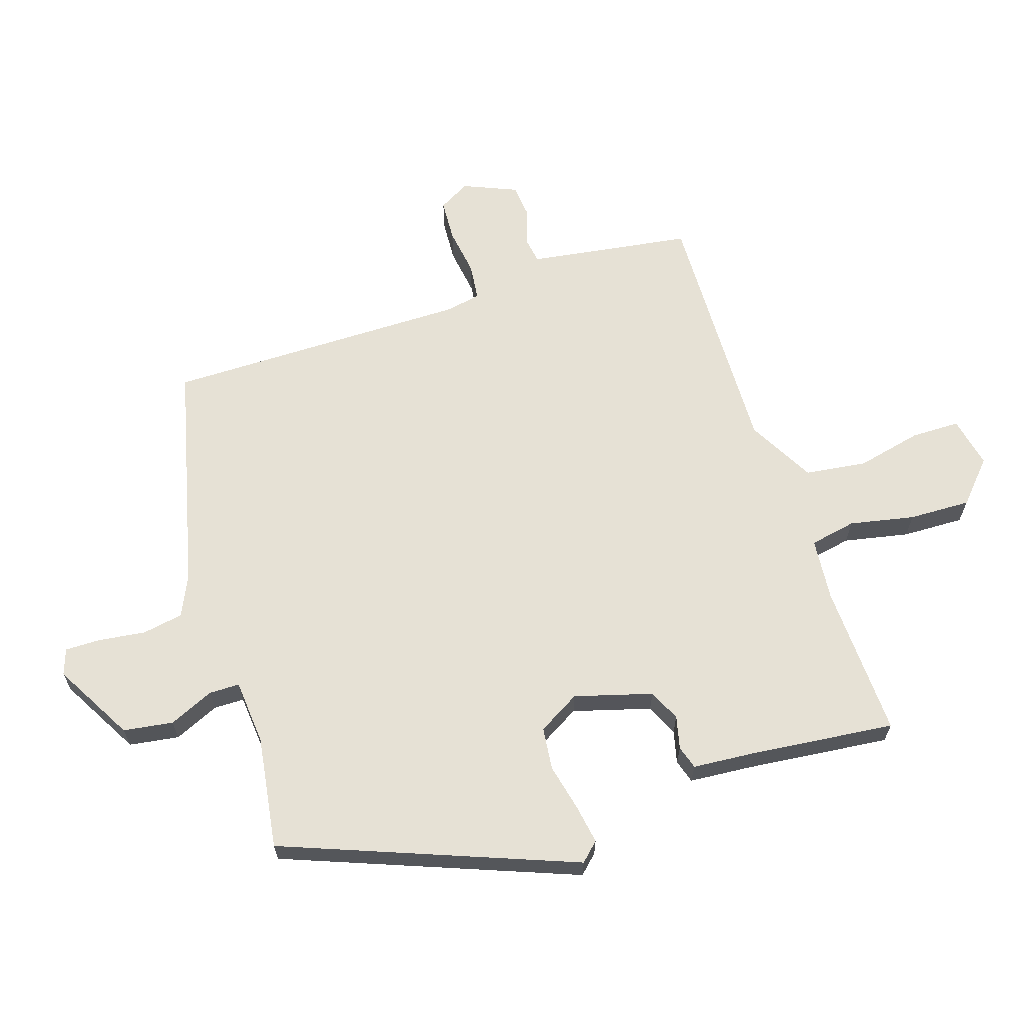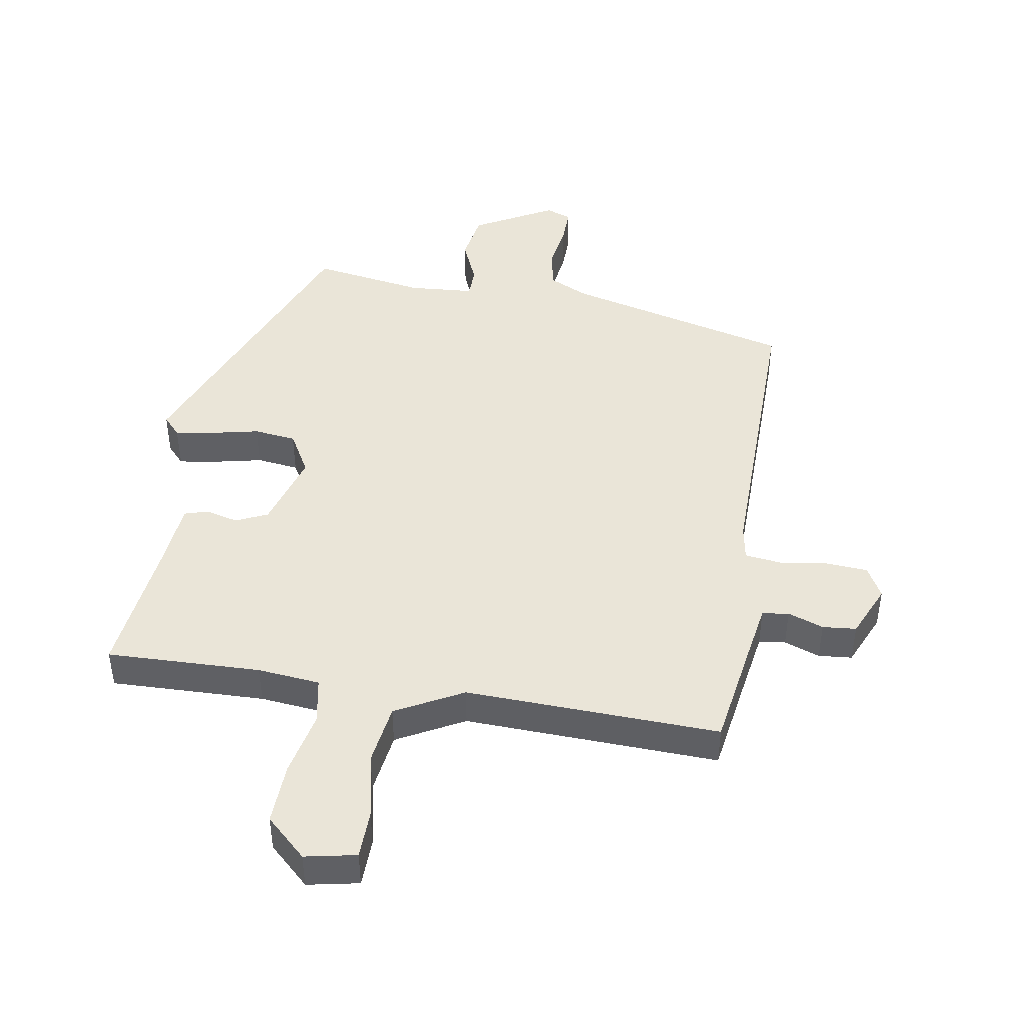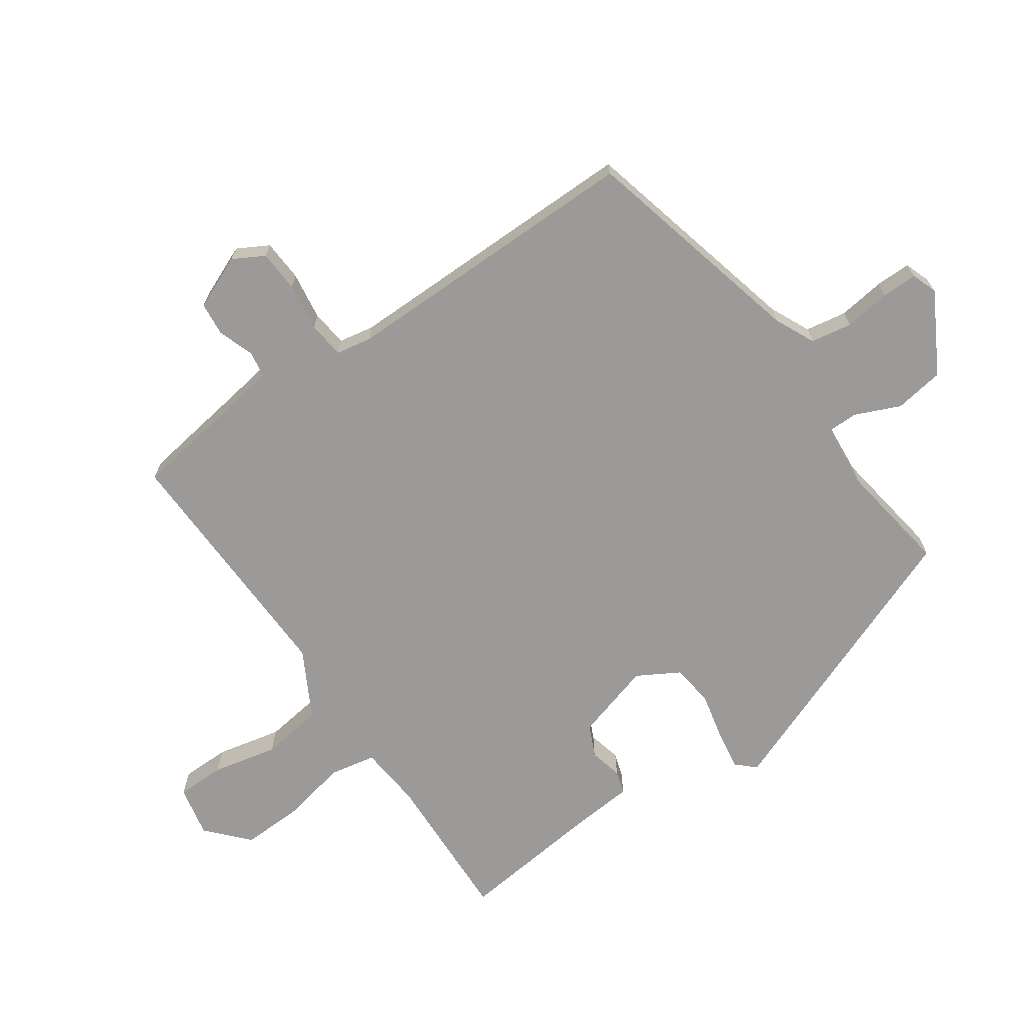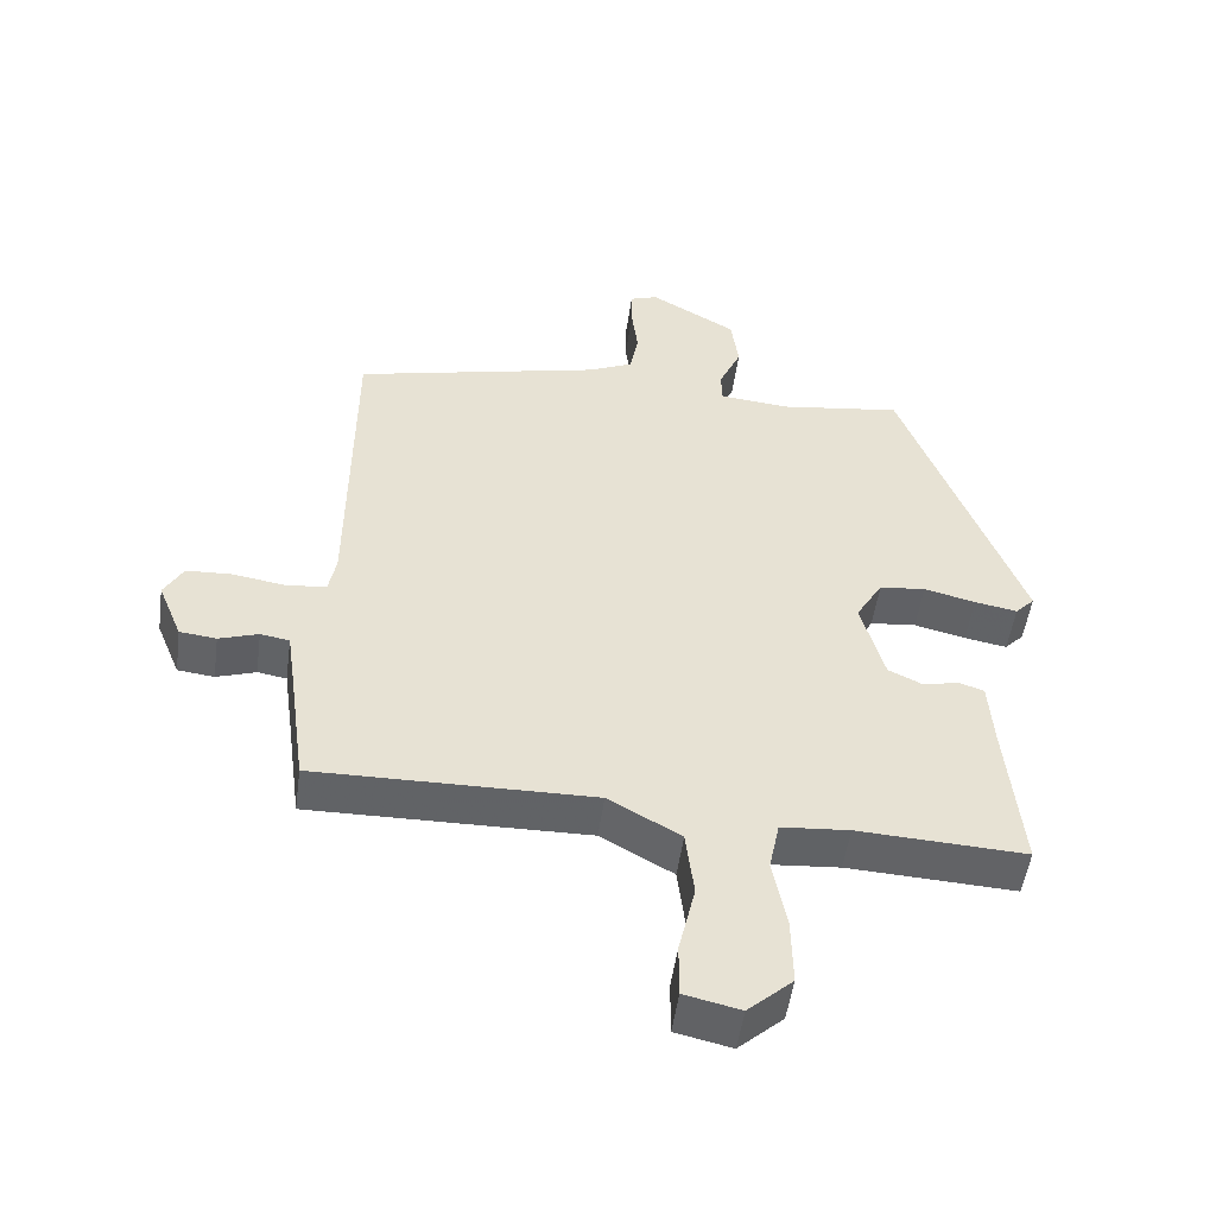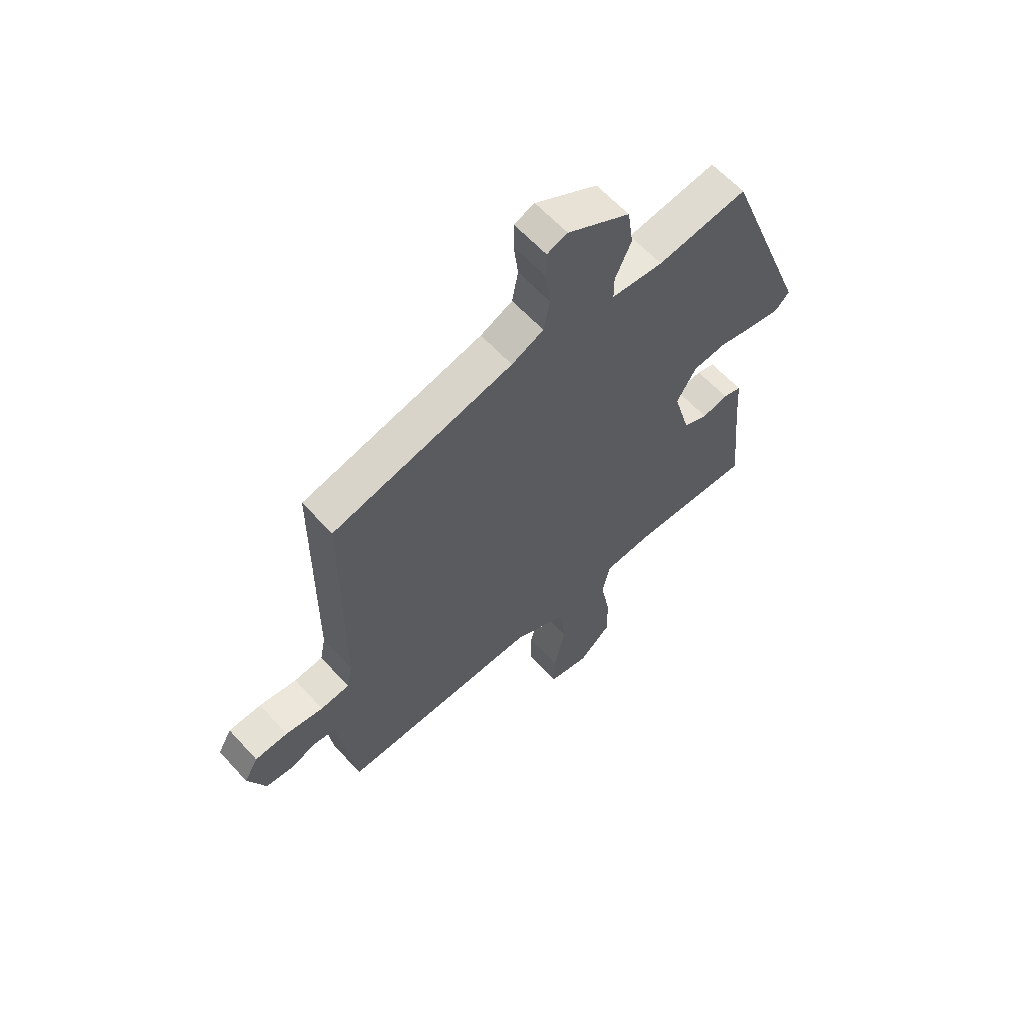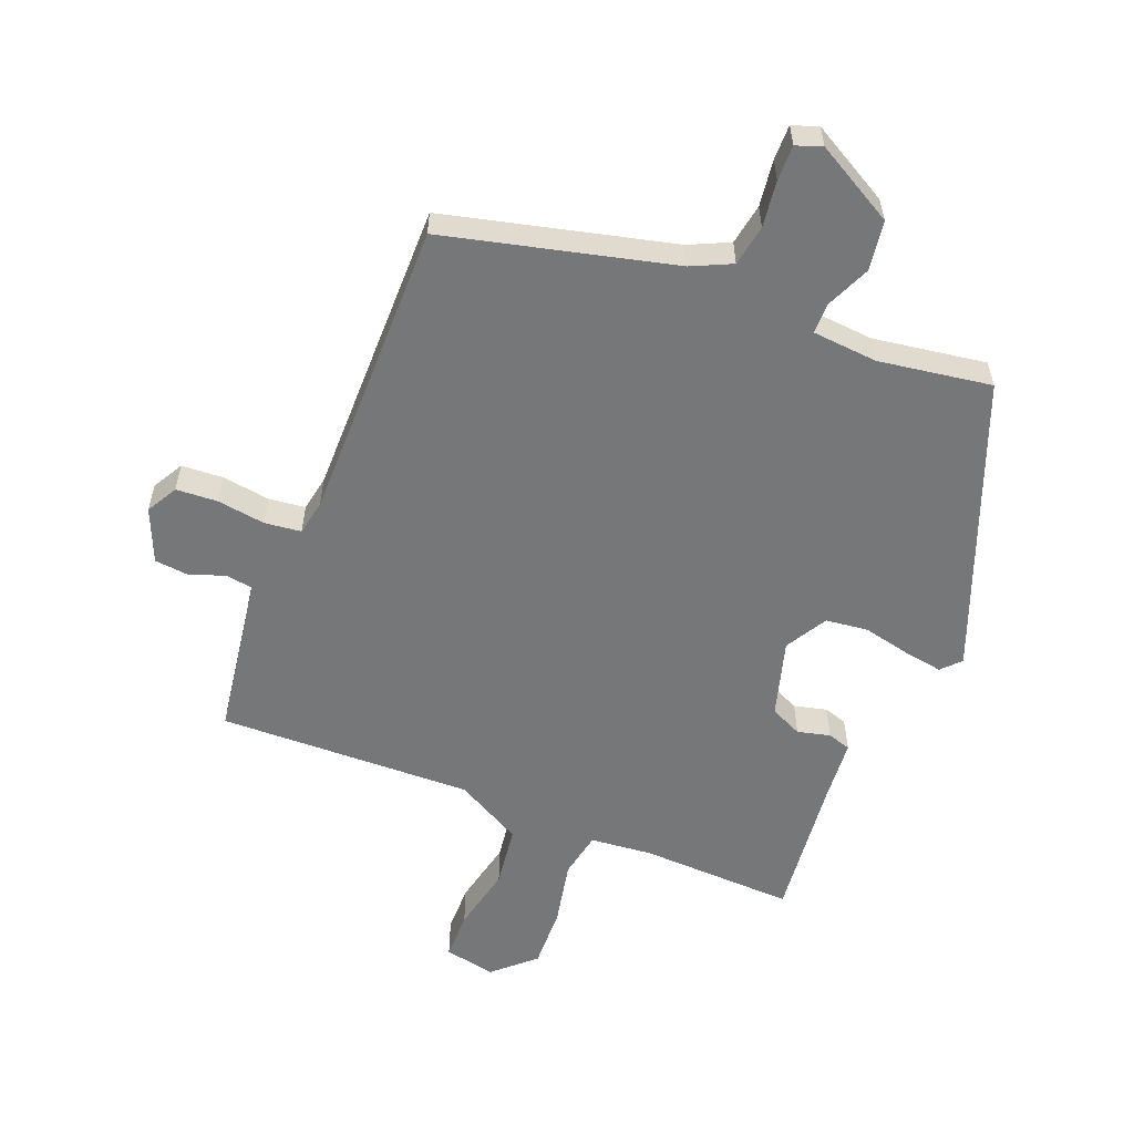
<metadata>
{"format":"obj","ext":"obj","renderer":"f3d","projection":"perspective","resolution":1024,"background":"white","views":[{"elev":64.8,"azim":72.6,"up":"+Y"},{"elev":45.0,"azim":-169.4,"up":"+Y"},{"elev":-69.3,"azim":-54.5,"up":"+Y"},{"elev":-50.8,"azim":-7.8,"up":"+Z"},{"elev":61.8,"azim":-42.3,"up":"+Z"},{"elev":-57.0,"azim":-21.0,"up":"+Y"}]}
</metadata>
<code>
v 0.48 0.07 -0.502
v 0.236 0.07 -0.49
v 0.137 0.07 -0.498
v 0.122 0.07 -0.571
v 0.142 0.07 -0.674
v 0.144 0.07 -0.772
v 0.079 0.07 -0.83
v -0.002 0.07 -0.812
v -0.002 0.07 -0.735
v 0.022 0.07 -0.632
v 0.01 0.07 -0.534
v -0.095 0.07 -0.475
v -0.498 0.07 -0.481
v -0.522 0.07 -0.306
v -0.534 0.07 -0.222
v -0.576 0.07 -0.215
v -0.633 0.07 -0.234
v -0.686 0.07 -0.228
v -0.721 0.07 -0.143
v -0.693 0.07 -0.094
v -0.627 0.07 -0.091
v -0.551 0.07 -0.103
v -0.493 0.07 -0.097
v -0.482 0.07 -0.041
v -0.479 0.07 0.44
v -0.118 0.07 0.524
v -0.054 0.07 0.553
v -0.042 0.07 0.618
v -0.051 0.07 0.692
v -0.051 0.07 0.748
v -0.01 0.07 0.762
v 0.115 0.07 0.69
v 0.126 0.07 0.611
v 0.094 0.07 0.54
v 0.094 0.07 0.492
v 0.197 0.07 0.482
v 0.376 0.07 0.507
v 0.549 0.07 0.046
v 0.521 0.07 0.017
v 0.459 0.07 0.028
v 0.384 0.07 0.046
v 0.317 0.07 0.039
v 0.278 0.07 -0.027
v 0.312 0.07 -0.15
v 0.362 0.07 -0.174
v 0.414 0.07 -0.162
v 0.451 0.07 -0.174
v 0.458 0.07 -0.274
v 0.48 0 -0.502
v 0.236 0 -0.49
v 0.137 0 -0.498
v 0.122 0 -0.571
v 0.142 0 -0.674
v 0.144 0 -0.772
v 0.079 0 -0.83
v -0.002 0 -0.812
v -0.002 0 -0.735
v 0.022 0 -0.632
v 0.01 0 -0.534
v -0.095 0 -0.475
v -0.498 0 -0.481
v -0.522 0 -0.306
v -0.534 0 -0.222
v -0.576 0 -0.215
v -0.633 0 -0.234
v -0.686 0 -0.228
v -0.721 0 -0.143
v -0.693 0 -0.094
v -0.627 0 -0.091
v -0.551 0 -0.103
v -0.493 0 -0.097
v -0.482 0 -0.041
v -0.479 0 0.44
v -0.118 0 0.524
v -0.054 0 0.553
v -0.042 0 0.618
v -0.051 0 0.692
v -0.051 0 0.748
v -0.01 0 0.762
v 0.115 0 0.69
v 0.126 0 0.611
v 0.094 0 0.54
v 0.094 0 0.492
v 0.197 0 0.482
v 0.376 0 0.507
v 0.549 0 0.046
v 0.521 0 0.017
v 0.459 0 0.028
v 0.384 0 0.046
v 0.317 0 0.039
v 0.278 0 -0.027
v 0.312 0 -0.15
v 0.362 0 -0.174
v 0.414 0 -0.162
v 0.451 0 -0.174
v 0.458 0 -0.274
f 45 46 47 48
f 44 45 48 1
f 38 39 40 41
f 36 37 38 41
f 35 36 41 42
f 31 32 33 34
f 31 34 35
f 28 29 30 31
f 27 28 31 35
f 26 27 35 42
f 24 25 26 42
f 19 20 21 22
f 19 22 23
f 16 17 18 19
f 15 16 19 23
f 14 15 23
f 12 13 14 23
f 11 12 23 24
f 7 8 9 10
f 7 10 11
f 4 5 6 7
f 4 7 11
f 3 4 11 24
f 44 1 2
f 43 44 2 3
f 24 42 43
f 3 24 43
f 96 95 94 93
f 49 96 93 92
f 89 88 87 86
f 89 86 85 84
f 90 89 84 83
f 82 81 80 79
f 83 82 79
f 79 78 77 76
f 83 79 76 75
f 90 83 75 74
f 90 74 73 72
f 70 69 68 67
f 71 70 67
f 67 66 65 64
f 71 67 64 63
f 71 63 62
f 71 62 61 60
f 72 71 60 59
f 58 57 56 55
f 59 58 55
f 55 54 53 52
f 59 55 52
f 72 59 52 51
f 50 49 92
f 51 50 92 91
f 91 90 72
f 91 72 51
f 1 49 50 2
f 2 50 51 3
f 3 51 52 4
f 4 52 53 5
f 5 53 54 6
f 6 54 55 7
f 7 55 56 8
f 8 56 57 9
f 9 57 58 10
f 10 58 59 11
f 11 59 60 12
f 12 60 61 13
f 13 61 62 14
f 14 62 63 15
f 15 63 64 16
f 16 64 65 17
f 17 65 66 18
f 18 66 67 19
f 19 67 68 20
f 20 68 69 21
f 21 69 70 22
f 22 70 71 23
f 23 71 72 24
f 24 72 73 25
f 25 73 74 26
f 26 74 75 27
f 27 75 76 28
f 28 76 77 29
f 29 77 78 30
f 30 78 79 31
f 31 79 80 32
f 32 80 81 33
f 33 81 82 34
f 34 82 83 35
f 35 83 84 36
f 36 84 85 37
f 37 85 86 38
f 38 86 87 39
f 39 87 88 40
f 40 88 89 41
f 41 89 90 42
f 42 90 91 43
f 43 91 92 44
f 44 92 93 45
f 45 93 94 46
f 46 94 95 47
f 47 95 96 48
f 48 96 49 1

</code>
